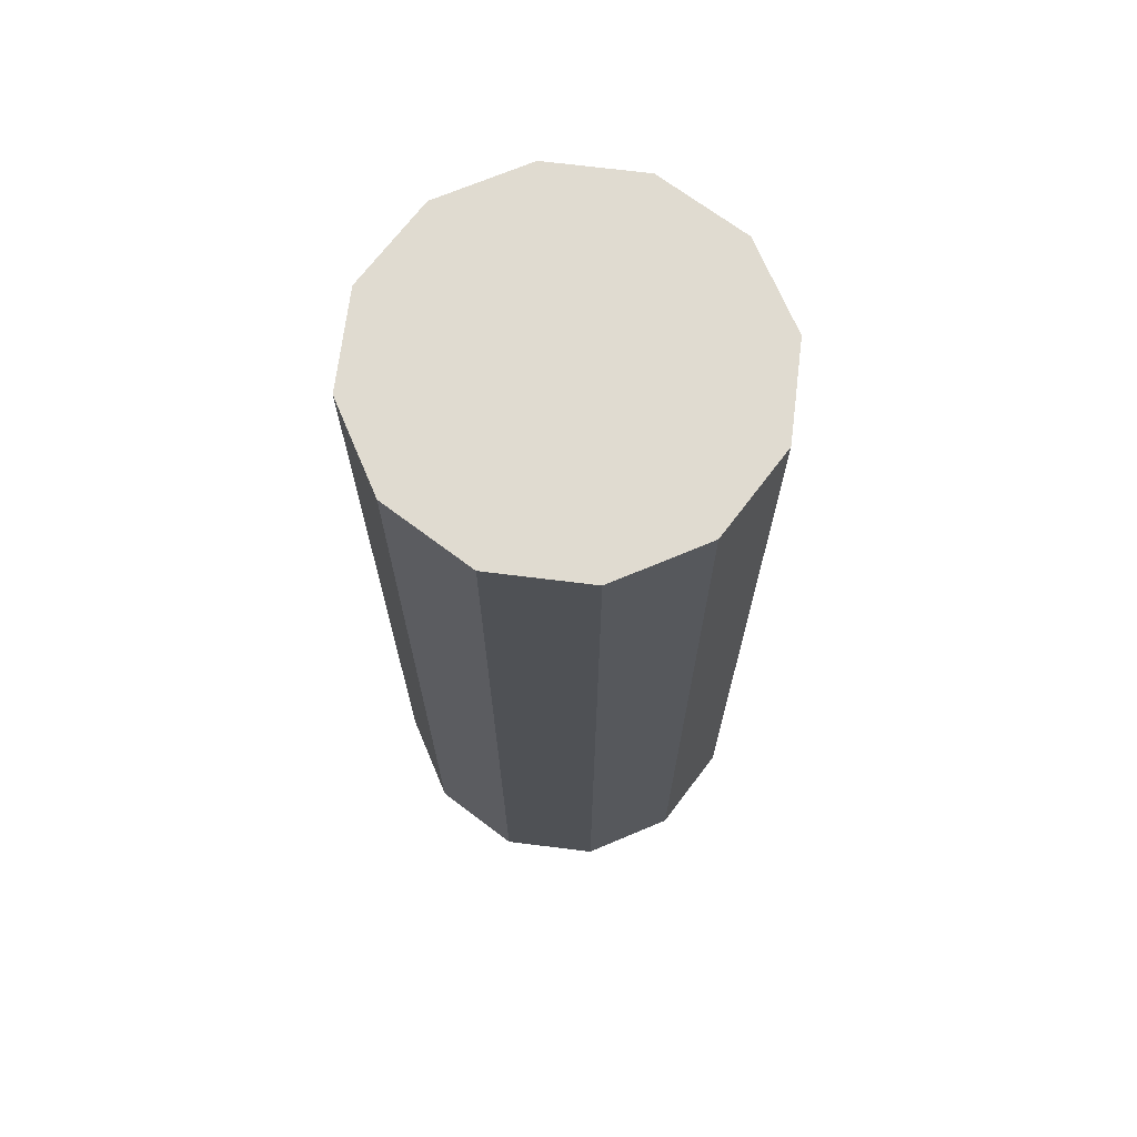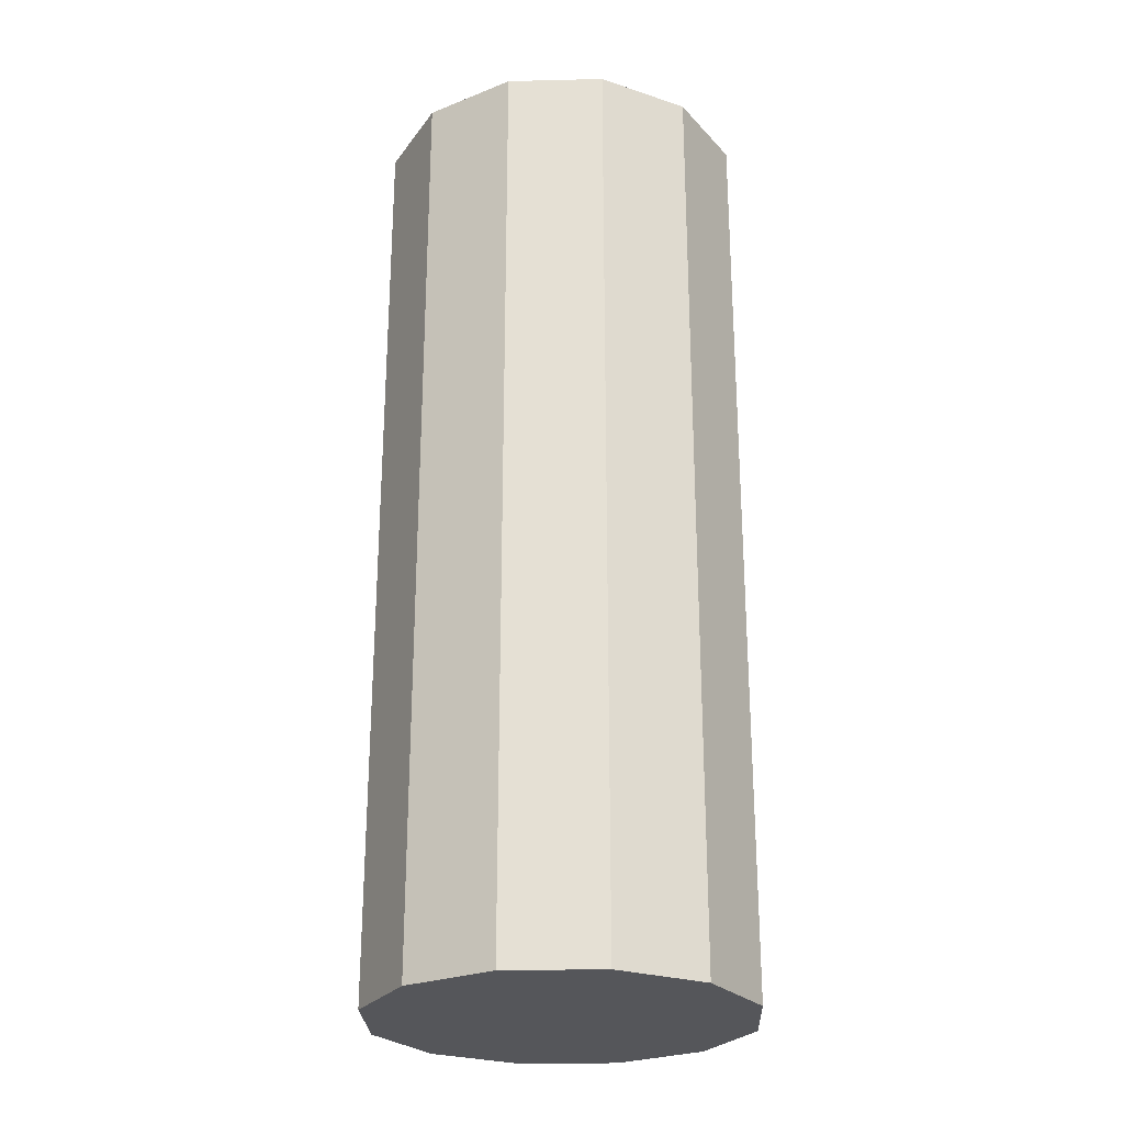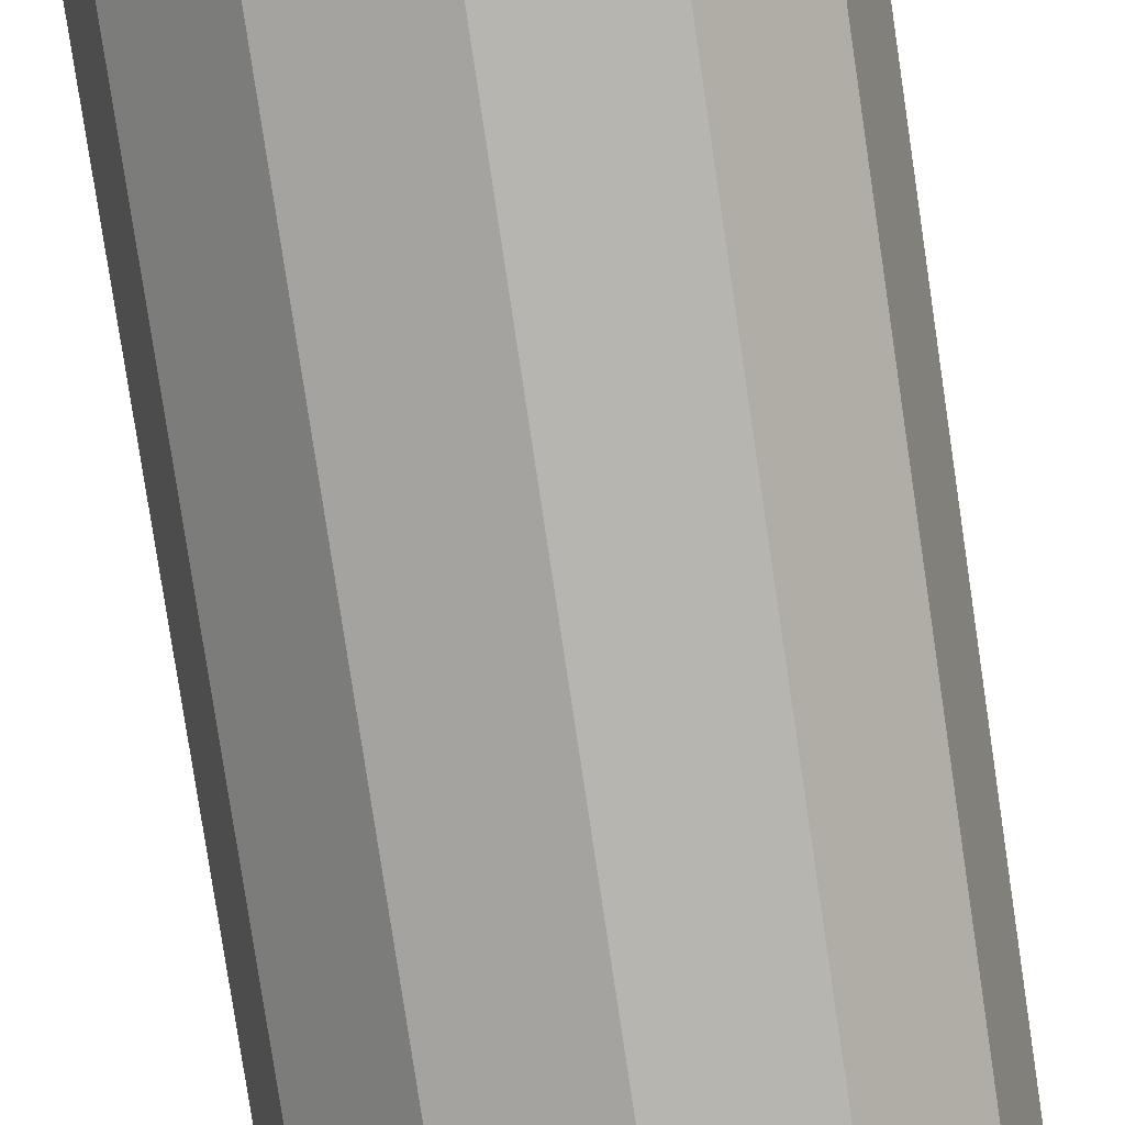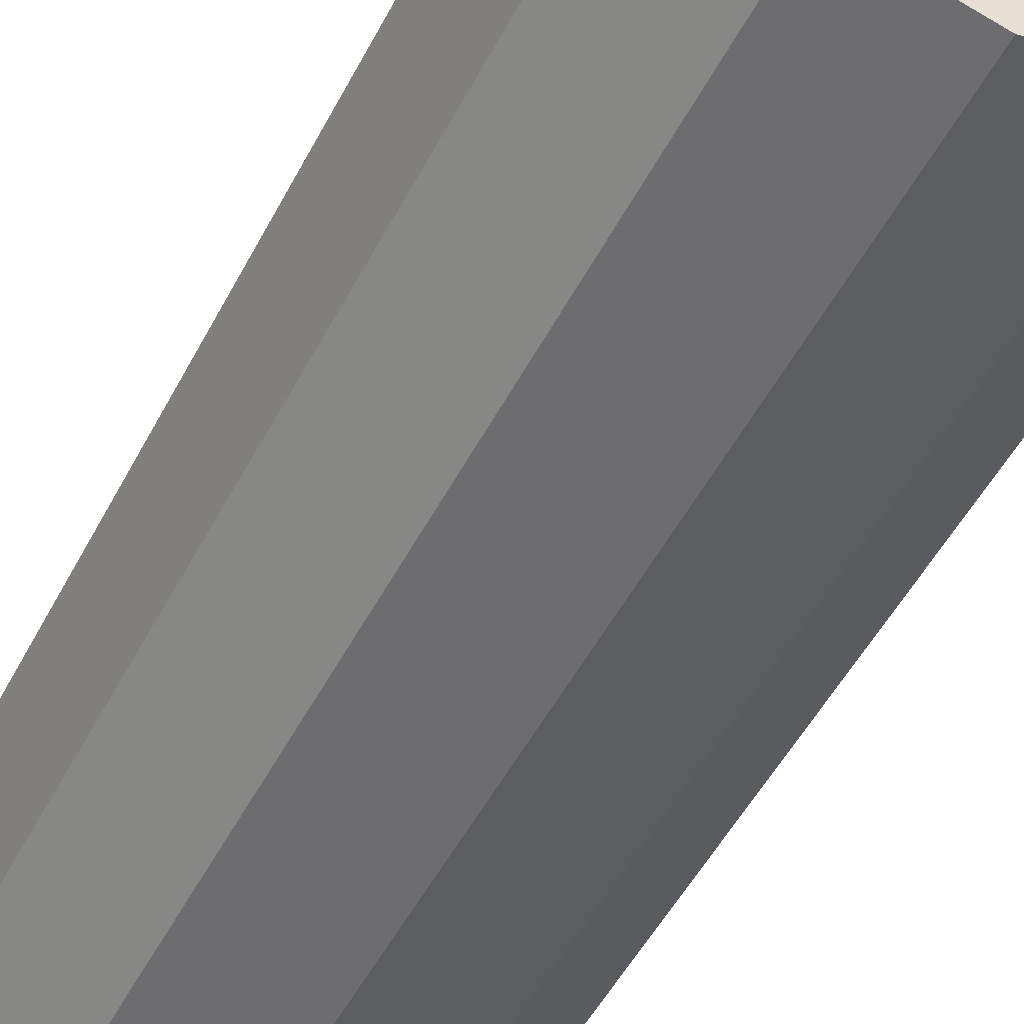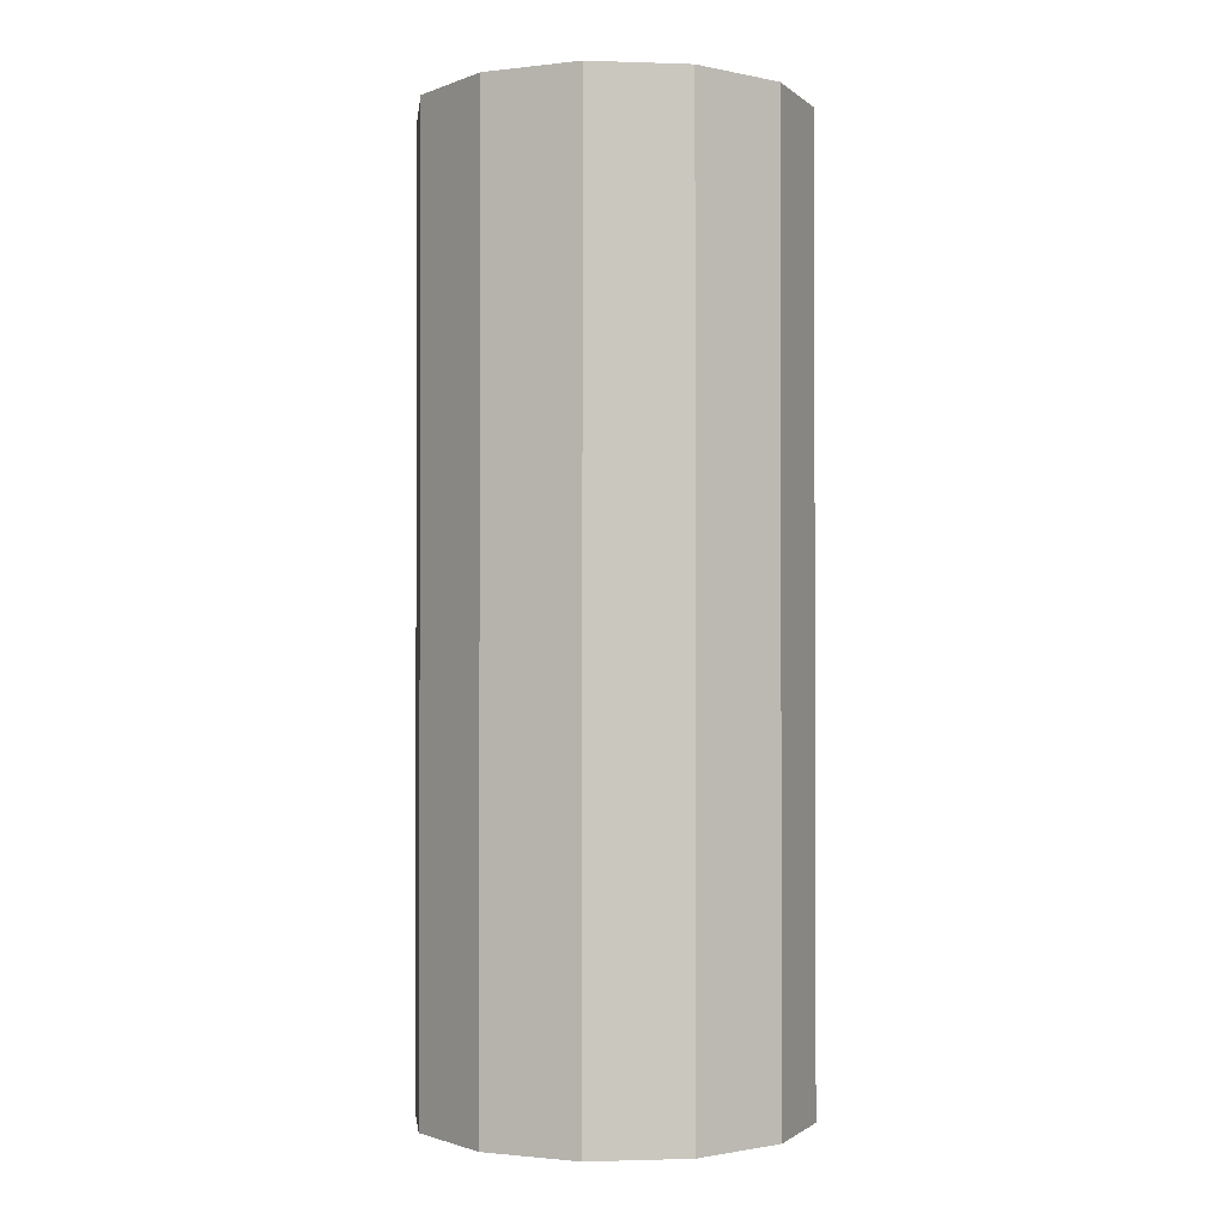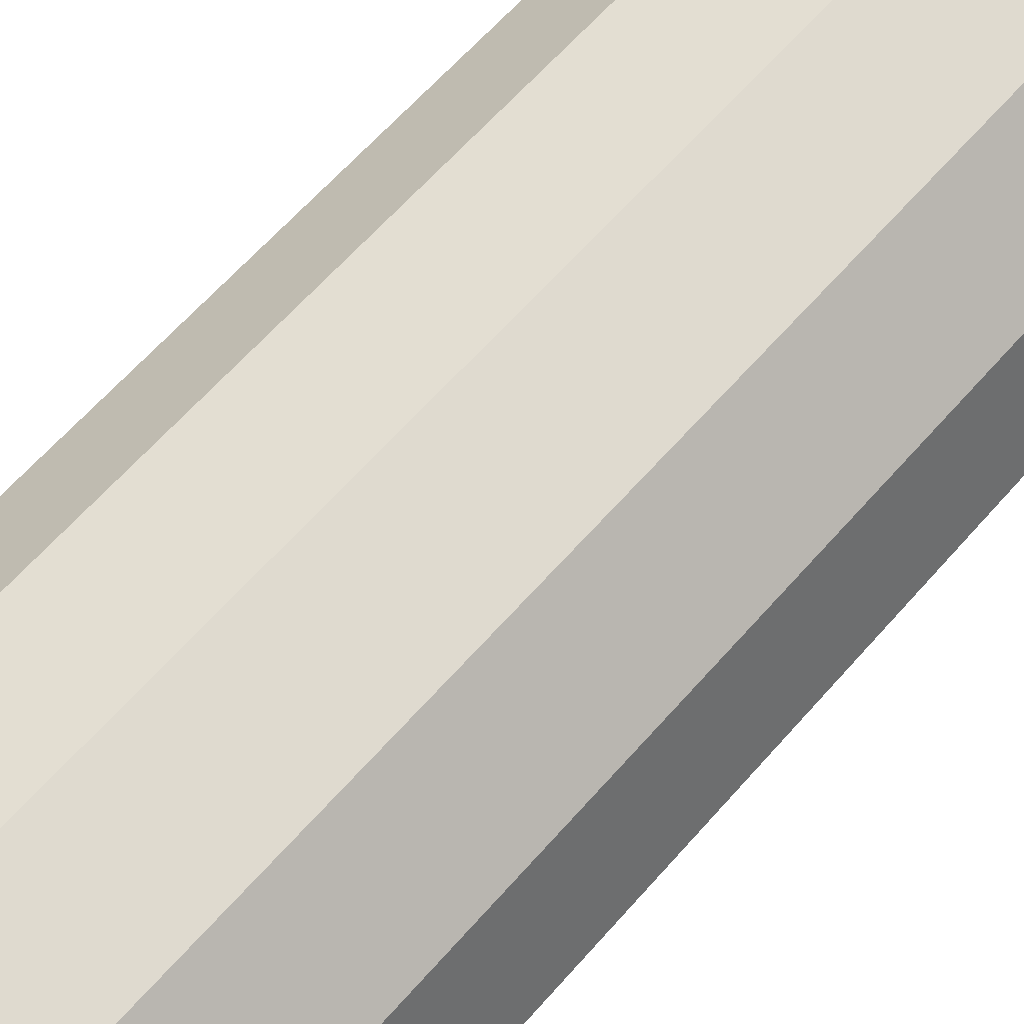
<metadata>
{"format":"obj","ext":"obj","renderer":"f3d","projection":"perspective","resolution":1024,"background":"white","views":[{"elev":69.8,"azim":-37.9,"up":"+Y"},{"elev":-25.9,"azim":-12.8,"up":"+Y"},{"elev":-79.5,"azim":8.5,"up":"+Z"},{"elev":-49.6,"azim":153.6,"up":"+Z"},{"elev":-1.3,"azim":128.0,"up":"+Y"},{"elev":60.8,"azim":-139.5,"up":"+Z"}]}
</metadata>
<code>
v  20.45 67.91 11.81
v  6.816 67.91 11.81
v  13.63 67.91 13.63
v  25.44 67.91 6.817
v  1.826 67.91 6.823
v  0 67.91 4.158e-15
v  27.27 67.91 -0.001
v  25.43 67.91 -6.821
v  1.825 67.91 -6.815
v  6.816 67.91 -11.8
v  20.45 67.91 -11.81
v  13.63 67.91 -13.63
v  20.45 7.229e-16 -11.81
v  13.63 8.347e-16 -13.63
v  6.816 7.228e-16 -11.8
v  1.825 4.173e-16 -6.815
v  0 0 0
v  1.826 -4.178e-16 6.823
v  6.816 -7.231e-16 11.81
v  13.63 -8.349e-16 13.63
v  20.45 -7.231e-16 11.81
v  25.43 4.177e-16 -6.821
v  25.44 -4.174e-16 6.817
v  27.27 6.123e-20 -0.001
g defaultobject
f 1 2 3
f 2 1 4
f 2 4 5
f 5 4 6
f 6 4 7
f 6 7 8
f 6 8 9
f 9 8 10
f 10 8 11
f 10 11 12
f 13 12 11
f 12 13 14
f 14 10 12
f 10 14 15
f 15 9 10
f 9 15 16
f 16 6 9
f 6 16 17
f 17 5 6
f 5 17 18
f 18 2 5
f 2 18 19
f 19 3 2
f 3 19 20
f 20 1 3
f 1 20 21
f 22 11 8
f 11 22 13
f 21 4 1
f 4 21 23
f 23 7 4
f 7 23 24
f 24 8 7
f 8 24 22
f 20 23 21
f 23 20 19
f 23 19 24
f 24 19 18
f 24 18 22
f 22 18 17
f 22 17 13
f 13 17 16
f 13 16 14
f 14 16 15

</code>
